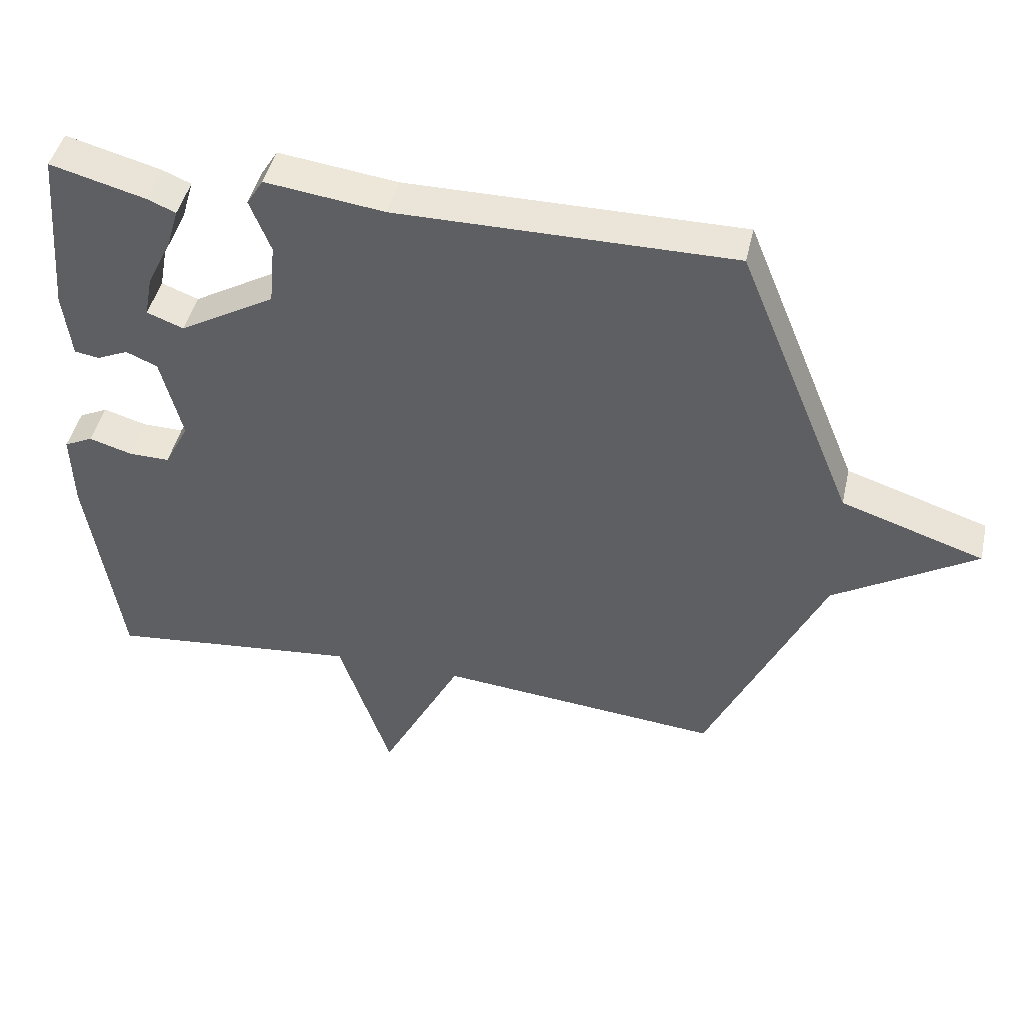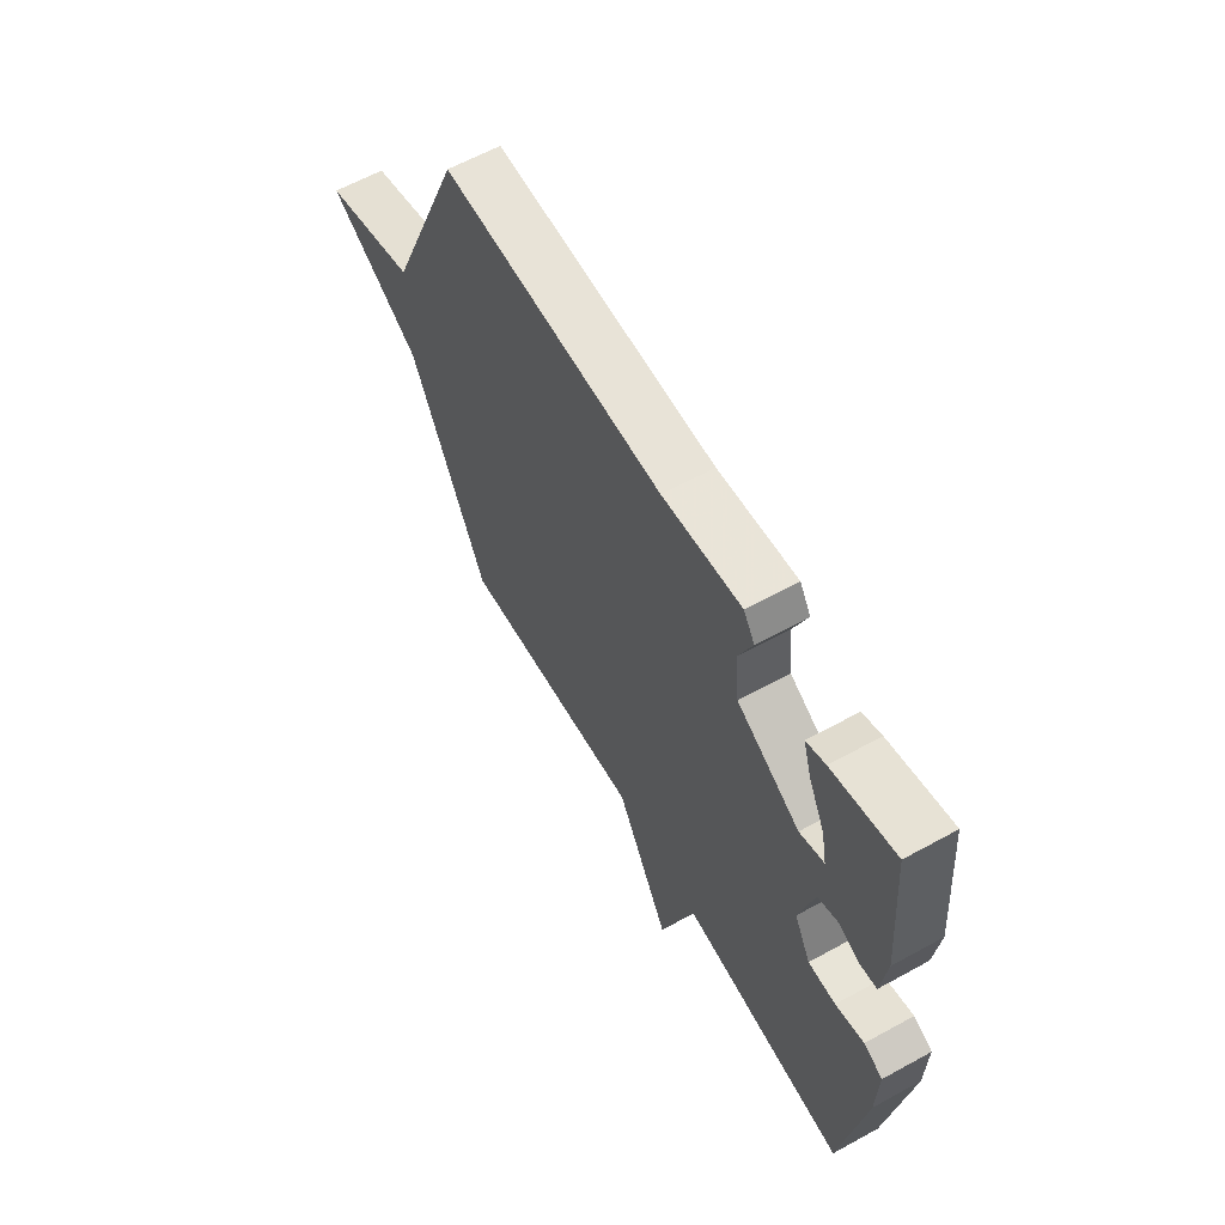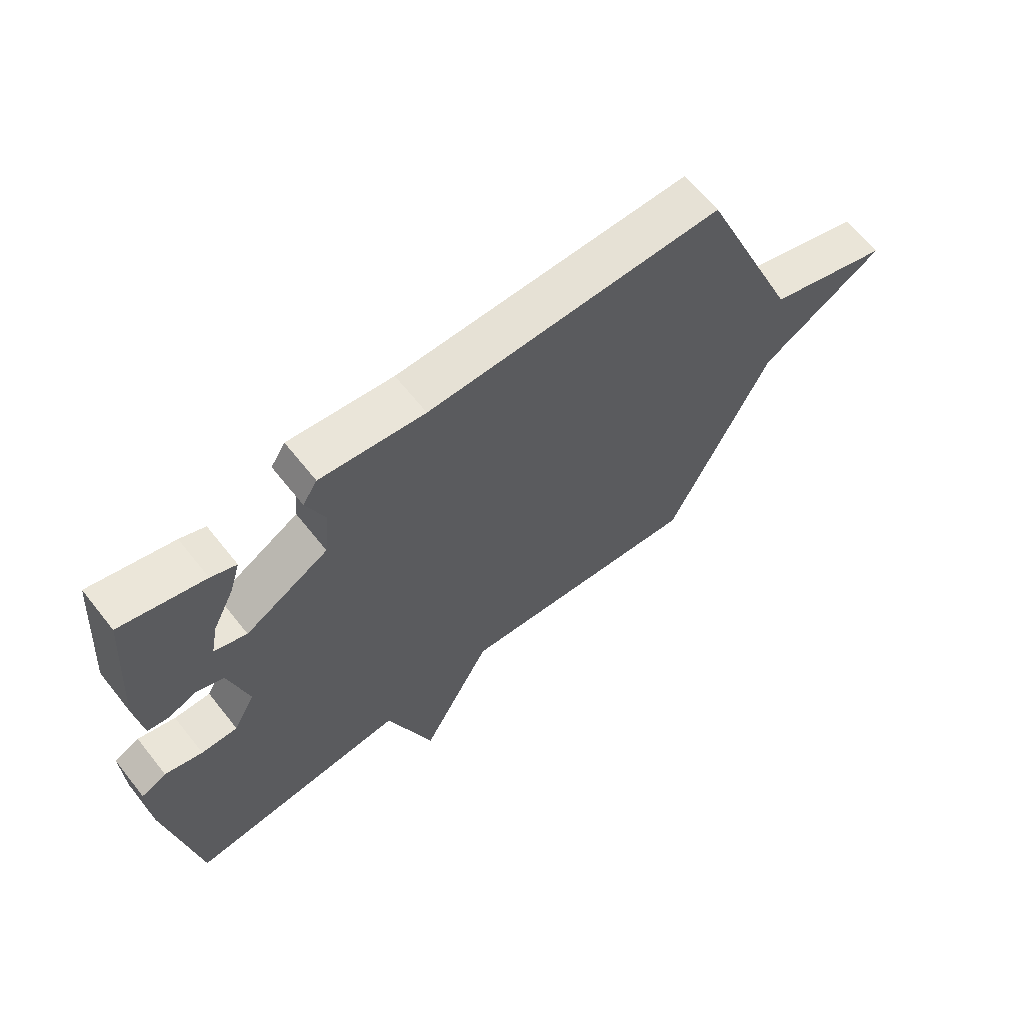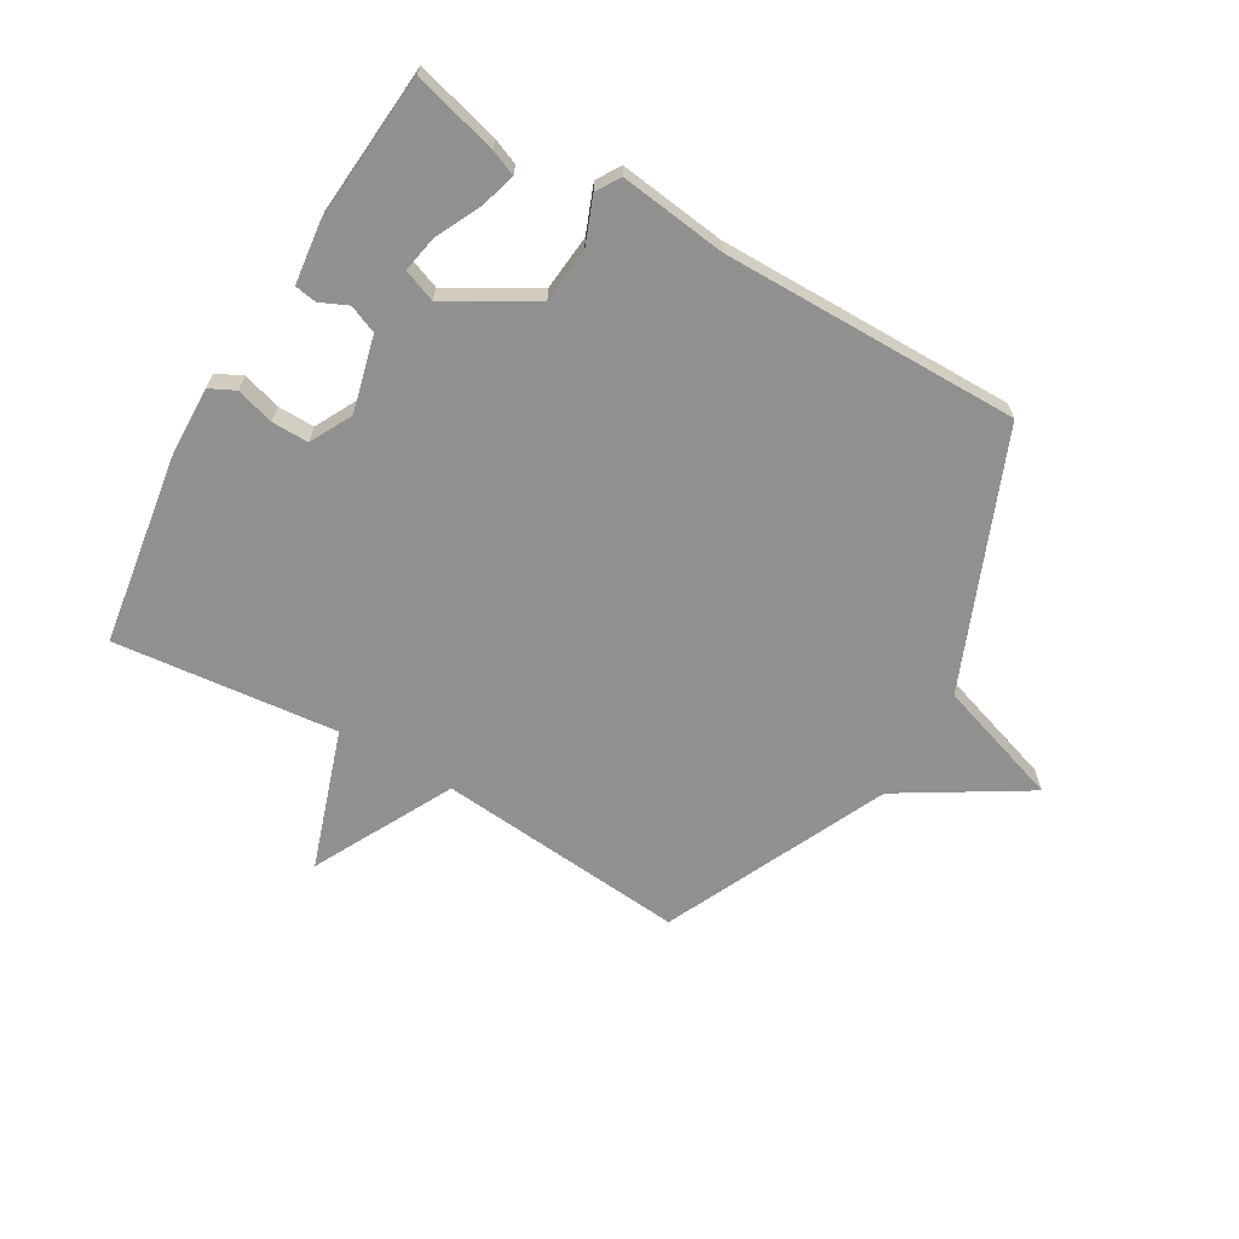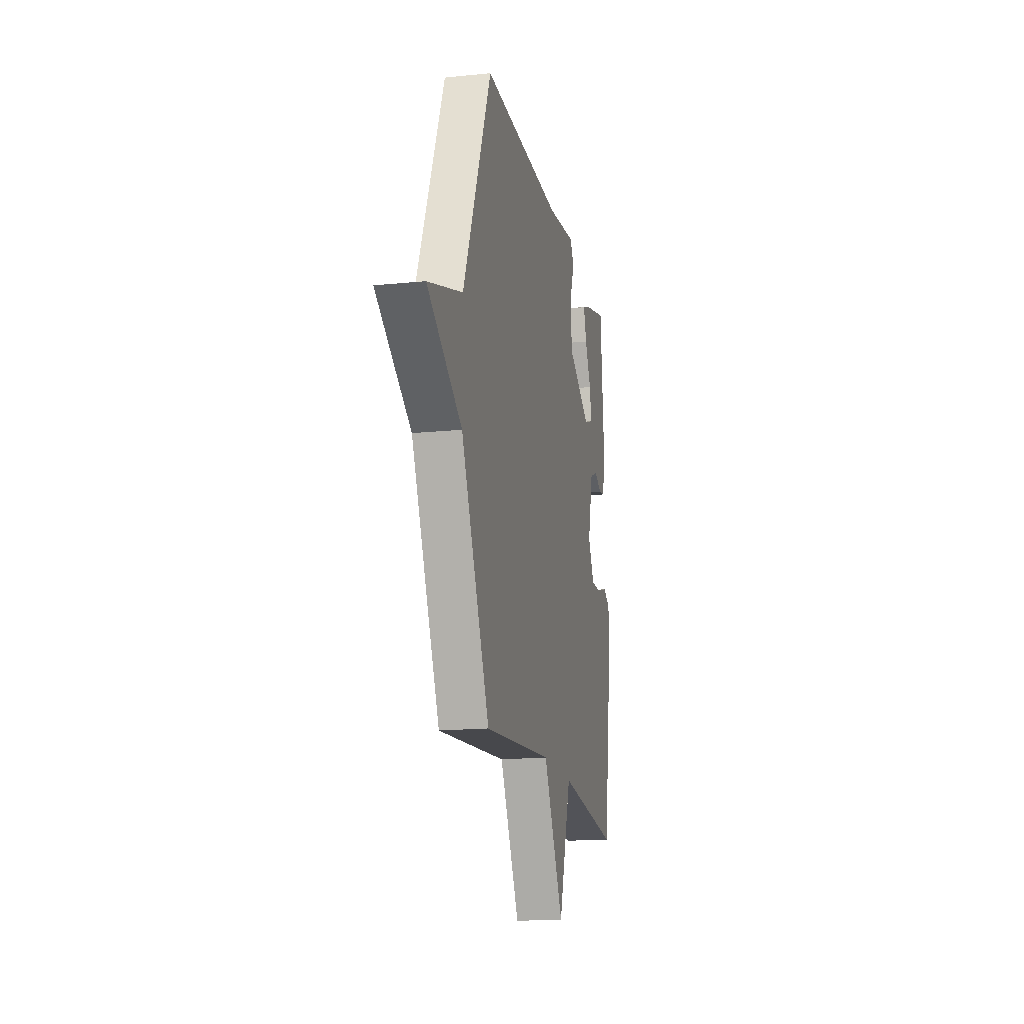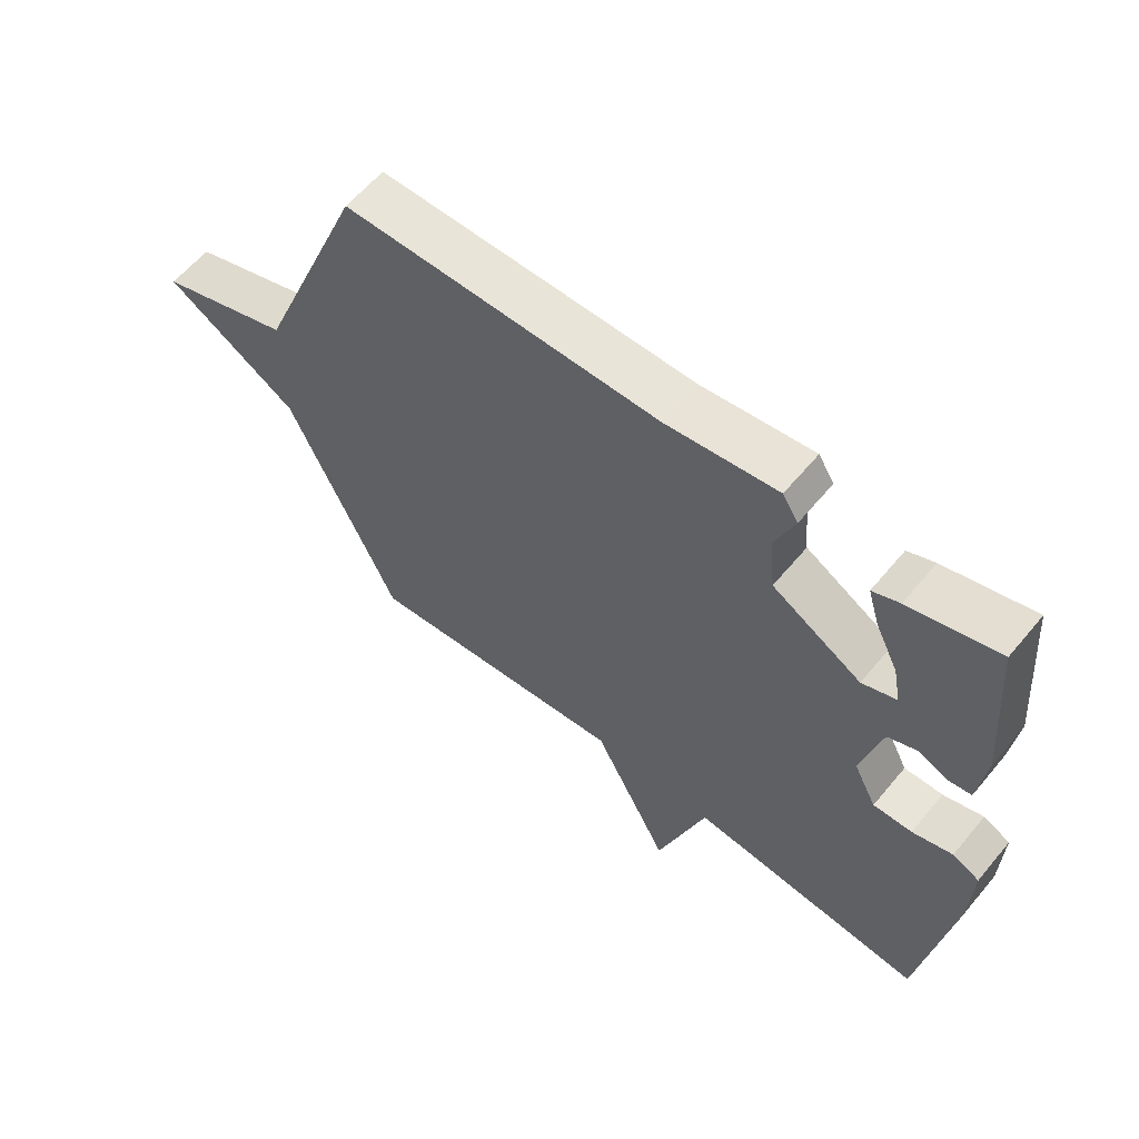
<metadata>
{"format":"obj","ext":"obj","renderer":"f3d","projection":"perspective","resolution":1024,"background":"white","views":[{"elev":45.0,"azim":12.6,"up":"+Z"},{"elev":61.9,"azim":-119.2,"up":"+Z"},{"elev":64.6,"azim":-38.5,"up":"+Z"},{"elev":-65.8,"azim":-30.2,"up":"+Y"},{"elev":-16.9,"azim":101.6,"up":"+Z"},{"elev":60.1,"azim":-140.5,"up":"+Z"}]}
</metadata>
<code>
v 0.5 0.07 -0.5
v 0.077 0.07 -0.461
v -0.045 0.07 -0.696
v -0.123 0.07 -0.461
v -0.5 0.07 -0.5
v -0.549 0.07 -0.174
v -0.552 0.07 -0.058
v -0.509 0.07 -0.037
v -0.445 0.07 -0.056
v -0.383 0.07 -0.057
v -0.346 0.07 0.014
v -0.378 0.07 0.141
v -0.425 0.07 0.161
v -0.472 0.07 0.14
v -0.509 0.07 0.146
v -0.521 0.07 0.246
v -0.5 0.07 0.5
v -0.358 0.07 0.462
v -0.315 0.07 0.444
v -0.333 0.07 0.384
v -0.37 0.07 0.309
v -0.382 0.07 0.247
v -0.327 0.07 0.226
v -0.184 0.07 0.309
v -0.175 0.07 0.402
v -0.206 0.07 0.481
v -0.181 0.07 0.521
v -0.003 0.07 0.498
v 0.5 0.07 0.5
v 0.674 0.07 0.076
v 0.887 0.07 0.006
v 0.674 0.07 -0.124
v 0.5 0 -0.5
v 0.077 0 -0.461
v -0.045 0 -0.696
v -0.123 0 -0.461
v -0.5 0 -0.5
v -0.549 0 -0.174
v -0.552 0 -0.058
v -0.509 0 -0.037
v -0.445 0 -0.056
v -0.383 0 -0.057
v -0.346 0 0.014
v -0.378 0 0.141
v -0.425 0 0.161
v -0.472 0 0.14
v -0.509 0 0.146
v -0.521 0 0.246
v -0.5 0 0.5
v -0.358 0 0.462
v -0.315 0 0.444
v -0.333 0 0.384
v -0.37 0 0.309
v -0.382 0 0.247
v -0.327 0 0.226
v -0.184 0 0.309
v -0.175 0 0.402
v -0.206 0 0.481
v -0.181 0 0.521
v -0.003 0 0.498
v 0.5 0 0.5
v 0.674 0 0.076
v 0.887 0 0.006
v 0.674 0 -0.124
f 30 31 32
f 32 1 2
f 30 32 2
f 29 30 2
f 28 29 2
f 25 26 27 28
f 2 3 4
f 28 2 4
f 25 28 4
f 24 25 4
f 23 24 4
f 22 23 4
f 19 20 21
f 18 19 21
f 17 18 21
f 16 17 21
f 15 16 21
f 14 15 21
f 13 14 21 22
f 12 13 22
f 11 12 22 4
f 7 8 9
f 6 7 9
f 5 6 9
f 4 5 9
f 4 9 10
f 4 10 11
f 64 63 62
f 34 33 64
f 34 64 62
f 34 62 61
f 34 61 60
f 60 59 58 57
f 36 35 34
f 36 34 60
f 36 60 57
f 36 57 56
f 36 56 55
f 36 55 54
f 53 52 51
f 53 51 50
f 53 50 49
f 53 49 48
f 53 48 47
f 53 47 46
f 54 53 46 45
f 54 45 44
f 36 54 44 43
f 41 40 39
f 41 39 38
f 41 38 37
f 41 37 36
f 42 41 36
f 43 42 36
f 1 33 34 2
f 2 34 35 3
f 3 35 36 4
f 4 36 37 5
f 5 37 38 6
f 6 38 39 7
f 7 39 40 8
f 8 40 41 9
f 9 41 42 10
f 10 42 43 11
f 11 43 44 12
f 12 44 45 13
f 13 45 46 14
f 14 46 47 15
f 15 47 48 16
f 16 48 49 17
f 17 49 50 18
f 18 50 51 19
f 19 51 52 20
f 20 52 53 21
f 21 53 54 22
f 22 54 55 23
f 23 55 56 24
f 24 56 57 25
f 25 57 58 26
f 26 58 59 27
f 27 59 60 28
f 28 60 61 29
f 29 61 62 30
f 30 62 63 31
f 31 63 64 32
f 32 64 33 1

</code>
